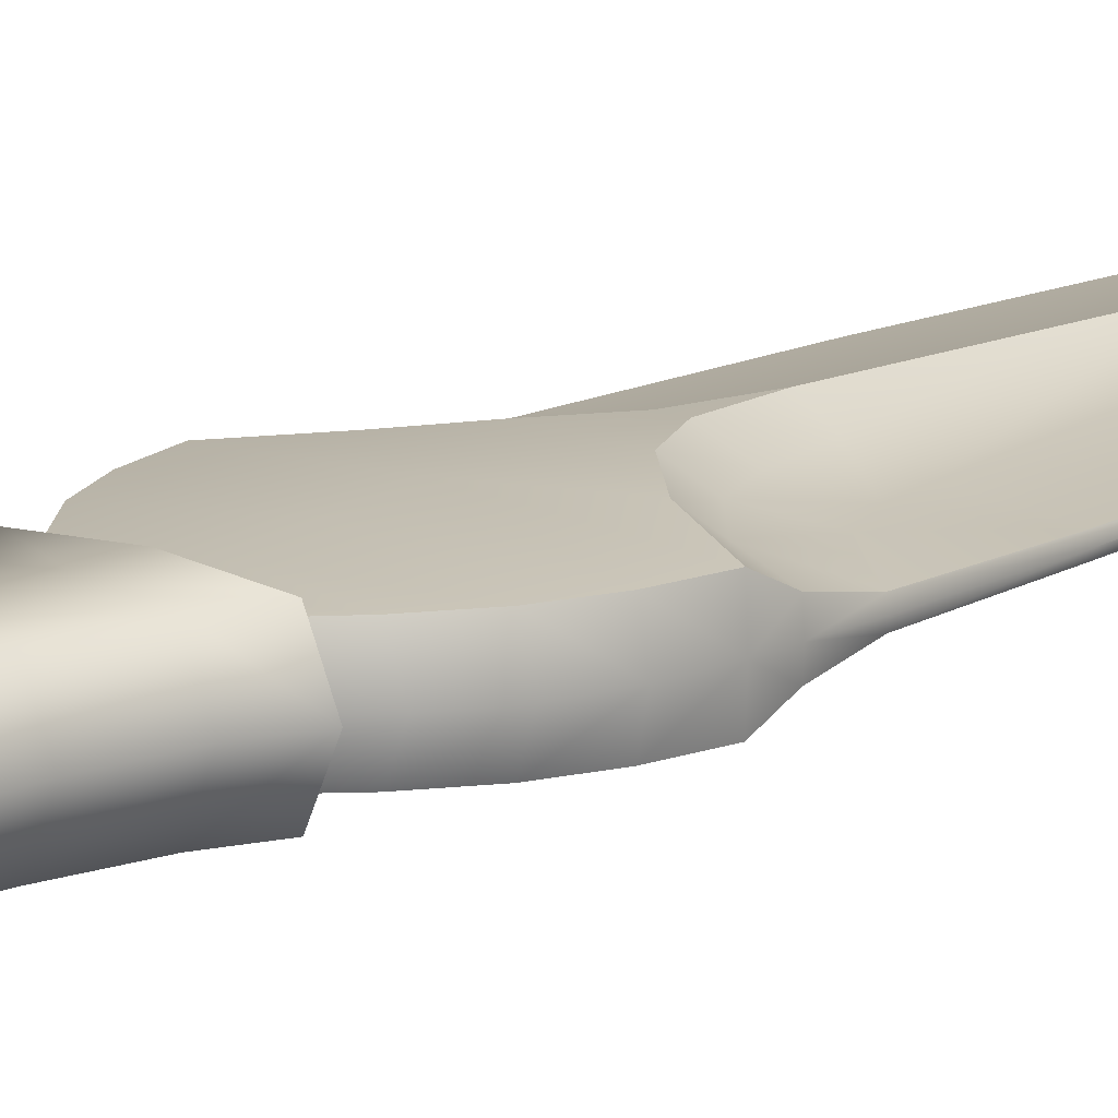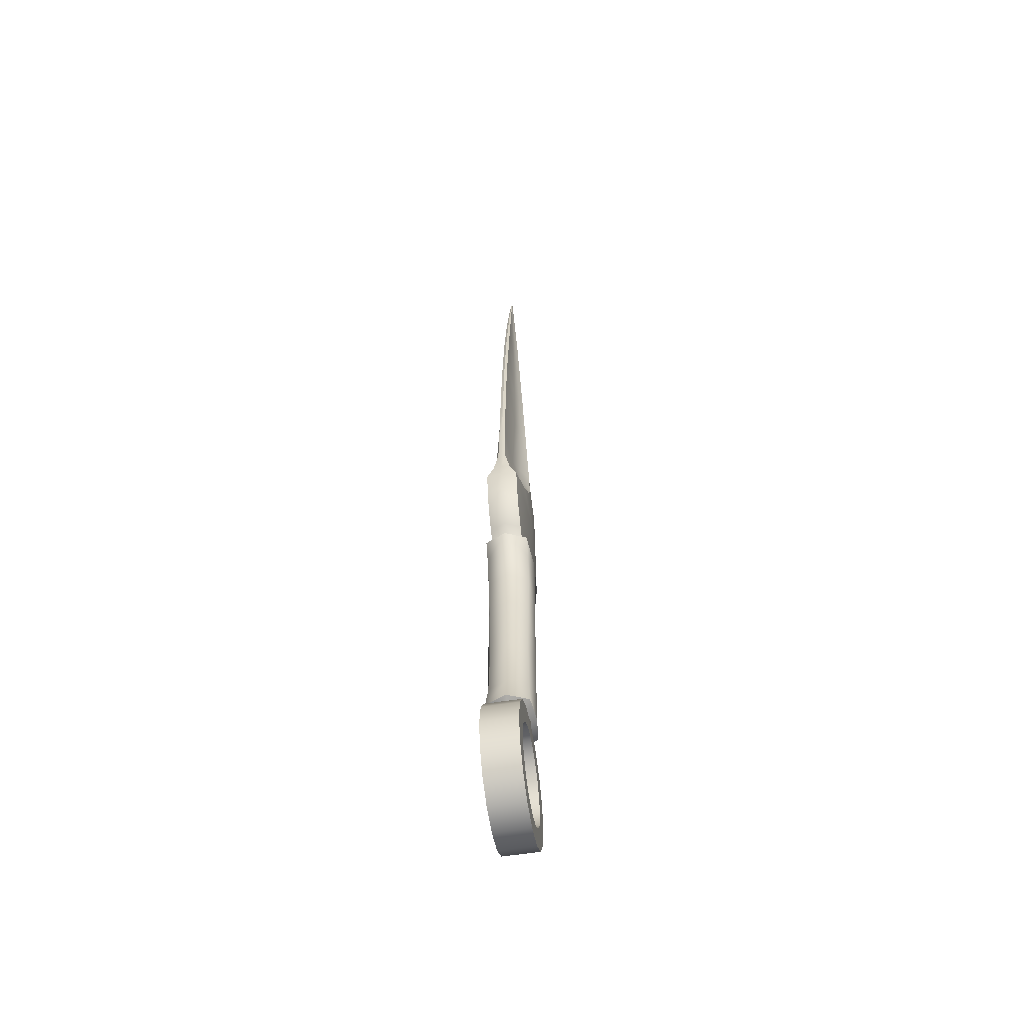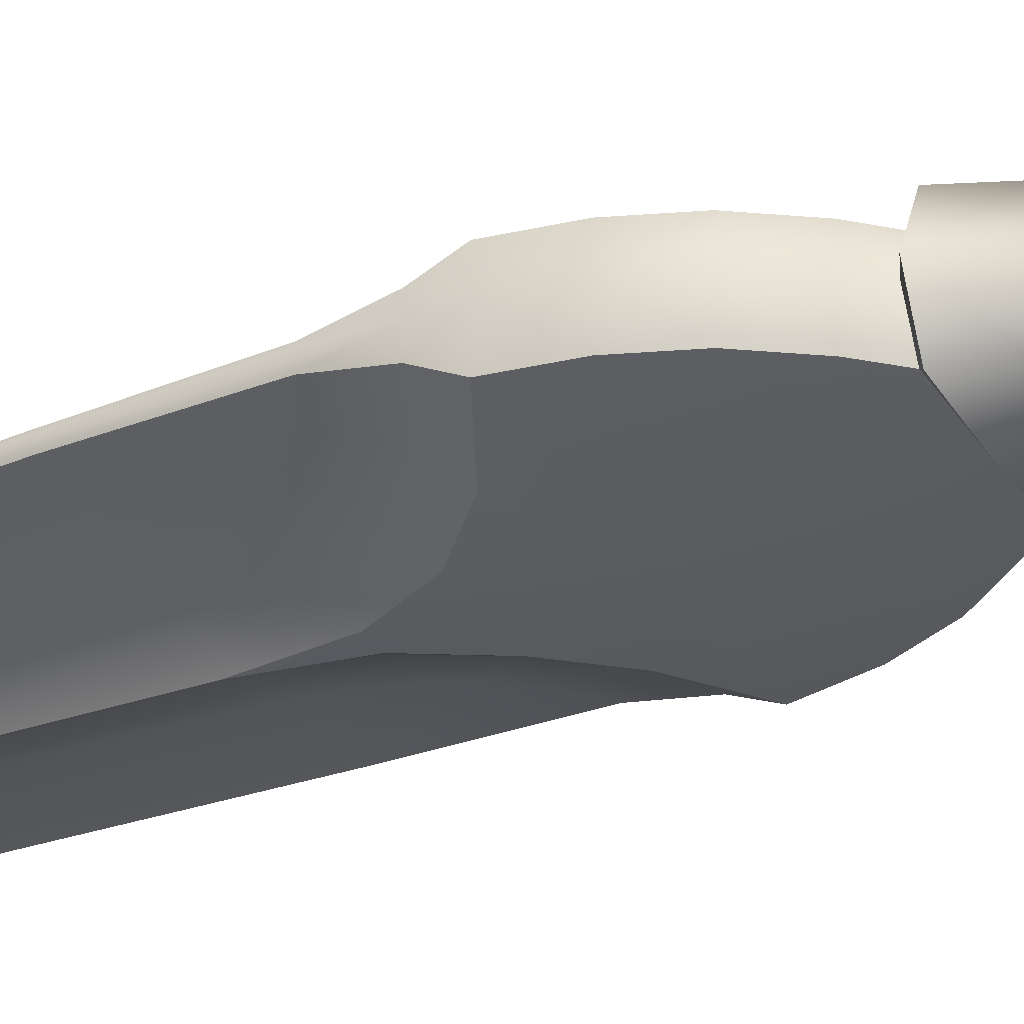
<metadata>
{"format":"obj","ext":"obj","renderer":"f3d","projection":"perspective","resolution":1024,"background":"white","views":[{"elev":15.1,"azim":-138.7,"up":"+Y"},{"elev":-56.5,"azim":-80.5,"up":"+Z"},{"elev":-33.0,"azim":118.1,"up":"+Y"}]}
</metadata>
<code>
o throwing_knife
v 0 -0.004866 -0.0307
v 0.00872 -0.004716 -0.0307
v 0.01094 -0 -0.0307
v 0 0.004866 -0.0307
v 0.00872 0.004716 -0.0307
v 0 -0.005323 -0.1078
v 0.005831 -0.004659 -0.1078
v 0.007763 -0 -0.1078
v -0.00872 -0.004716 -0.0307
v -0.01094 -0 -0.0307
v 0 0.005323 -0.1078
v 0.01341 -0 -0.03188
v 0.008849 -0 -0.04798
v 0.008091 -0 -0.06059
v 0 -0.007089 -0.03173
v 0.01063 -0.006323 -0.03188
v 0 -0.007089 -0.08069
v 0 -0.007089 -0.06053
v 0.005563 -0.005866 -0.06057
v 0.006127 -0.006209 -0.0479
v 0 -0.007089 -0.04782
v 0.005288 -0.005517 -0.08068
v 0.007646 -0 -0.08067
v 0.005831 0.004659 -0.1078
v -0.005831 -0.004659 -0.1078
v -0.007763 -0 -0.1078
v 0 -0.007089 -0.09831
v 0 -0.007089 -0.1069
v 0.007461 -0.006326 -0.1069
v 0.005786 -0.005833 -0.09821
v 0.01018 -0 -0.1069
v 0.008422 -0 -0.09814
v -0.00872 0.004716 -0.0307
v 0 0.007089 -0.03173
v 0.01063 0.006323 -0.03188
v 0 0.007089 -0.08069
v -0.01341 -0 -0.03188
v -0.008849 -0 -0.04798
v 0 0.007089 -0.06053
v 0.005563 0.005866 -0.06057
v 0.006127 0.006209 -0.0479
v 0 0.007089 -0.04782
v -0.008091 -0 -0.06059
v -0.01063 -0.006323 -0.03188
v -0.005563 -0.005866 -0.06057
v -0.006127 -0.006209 -0.0479
v -0.005288 -0.005517 -0.08068
v -0.007646 -0 -0.08067
v -0.007461 -0.006326 -0.1069
v -0.005786 -0.005833 -0.09821
v -0.01018 -0 -0.1069
v -0.008422 -0 -0.09814
v 0.005288 0.005517 -0.08068
v -0.005831 0.004659 -0.1078
v 0 0.007089 -0.09831
v 0 0.007089 -0.1069
v 0.01054 -0 -0.03807
v 0 -0.007089 -0.0379
v 0.007932 -0.006317 -0.03803
v 0.007461 0.006326 -0.1069
v -0.01054 -0 -0.03807
v -0.007932 -0.006317 -0.03803
v 0.005786 0.005833 -0.09821
v -0.01063 0.006323 -0.03188
v -0.005563 0.005866 -0.06057
v -0.006127 0.006209 -0.0479
v -0.005288 0.005517 -0.08068
v -0.007461 0.006326 -0.1069
v -0.005786 0.005833 -0.09821
v 0 0.007089 -0.0379
v 0.007932 0.006317 -0.03803
v -0.007932 0.006317 -0.03803
v 0.01456 0.005323 -0.1295
v 0.01456 -0.005323 -0.1295
v 0.01345 0.005323 -0.135
v 0.01345 -0.005323 -0.135
v 0.01029 0.005323 -0.1398
v 0.01029 -0.005323 -0.1398
v 0.005571 0.005323 -0.1429
v 0.005571 -0.005323 -0.1429
v 0 0.005323 -0.144
v 0 -0.005323 -0.144
v -0.01456 0.005323 -0.1295
v -0.01456 -0.005323 -0.1295
v -0.01345 0.005323 -0.135
v -0.01345 -0.005323 -0.135
v -0.01029 0.005323 -0.1398
v -0.01029 -0.005323 -0.1398
v -0.005571 0.005323 -0.1429
v -0.005571 -0.005323 -0.1429
v 0 0.005323 -0.1149
v 0 -0.005323 -0.1149
v 0.005571 0.005323 -0.116
v 0.005571 -0.005323 -0.116
v 0.01029 0.005323 -0.1192
v 0.01029 -0.005323 -0.1192
v 0.01345 0.005323 -0.1239
v 0.01345 -0.005323 -0.1239
v 0.019 0.005323 -0.1373
v 0.02057 0.005323 -0.1295
v 0.019 -0.005323 -0.1373
v 0.02057 -0.005323 -0.1295
v 0.01454 0.005323 -0.144
v 0.01454 -0.005323 -0.144
v 0.007871 -0.005323 -0.1485
v 0 -0.005323 -0.15
v 0.01624 -0.002079 0.005344
v 0.01314 -0.003678 -0.001399
v 0.007871 0.005323 -0.1485
v 0.0128 -0.001918 0.009201
v 0 0.005323 -0.15
v 0.008262 -0.003993 0.003851
v 0.01624 0.002079 0.005344
v 0.01043 -0.001997 0.01458
v 0 -0.005323 -0.1089
v 0.007871 -0.005323 -0.1105
v 0.005287 -0.003771 0.01061
v 0.01314 0.003678 -0.001399
v 0.01454 -0.005323 -0.1149
v 0.019 -0.005323 -0.1216
v 0.02057 -0 -0.1295
v 0.019 -0 -0.1373
v 0.01454 -0 -0.144
v 0.007871 -0 -0.1485
v 0 -0 -0.15
v 0.008964 -0 -0.1104
v 0.01454 -0 -0.1149
v 0.019 -0 -0.1216
v 0 -0.005009 -0.0331
v 0 -0.005437 -0.02669
v 0.006275 -0.004687 -0.0331
v 0 -0.006629 -0.01052
v 0.0128 0.001918 0.009201
v 0.01854 -0.004716 -0.01508
v 0.02053 -0 -0.008506
v 0.01429 -0 -0.02777
v 0.0119 -0.004716 -0.02728
v 0.004038 -0.003818 -0.0862
v 0.005694 -0 -0.08621
v 0 -0.00502 -0.08618
v 0.005787 -0 -0.06558
v 0.008262 0.003993 0.003851
v 0.004092 -0.004091 -0.06558
v 0 -0.005009 -0.06557
v 0 -0.006098 -0.01885
v 0.01784 -0 -0.02206
v 0.01596 -0.004716 -0.0215
v -0 0 0.15
v 0.001131 0 0.1473
v 0.01043 0.001997 0.01458
v 0.008434 -0 -0.0331
v 0 0.005323 -0.1089
v 0.007871 0.005323 -0.1105
v 0.01604 0 0.0706
v 0.01833 0 0.04554
v 0.00882 0 0.1147
v 0.005287 0.003771 0.01061
v 0.01454 0.005323 -0.1149
v 0.019 0.005323 -0.1216
v 0.004944 -0.004465 -0.04405
v 0 -0.005009 -0.04405
v 0.006793 -0 -0.04405
v -0 -0.000159 0.1498
v 0.000992 -0.000202 0.1472
v 0.008445 -0.000696 0.1147
v 0.00296 -0.000905 0.1146
v 0.01807 -0.000859 0.04554
v 0.01551 -0.000819 0.0706
v -0 -0.005844 0.01937
v 0.02012 -0.001148 0.00332
v 0.02014 -0.002581 -0.003693
v 0.01983 -0.004716 -0.007923
v 0.005171 -0.006551 0.001867
v 0.01092 -0.00599 -0.00356
v 0.001336 -0.006265 0.009256
v 0.005047 -0.001767 0.0706
v -0 -0.006629 0.001346
v -0 -0.00202 0.1146
v -0 -0.006265 0.008978
v 0.0206 0 0.003063
v -0 -0.003875 0.0706
v 0.02009 0 0.02087
v 0.009214 -0.001932 0.02049
v 0.003094 -0.003448 0.0198
v 0.01963 -0.000913 0.02084
v -0 -0.002947 0.09261
v 0.01302 0 0.09263
v 0.01231 -0.000846 0.09263
v 0.003896 -0.001428 0.09262
v 0.002013 -0.002938 0.0706
v 0.001196 -0.00147 0.1146
v 0.001606 -0.002204 0.09262
v 0.002315 -0.003363 0.04559
v 0.006678 -0.002166 0.04557
v -0 -0.004847 0.04562
v 0.004992 -0.000485 0.1309
v 0.005336 0 0.131
v -0 -0.000302 0.1483
v 0.000599 -0.000249 0.1466
v 0.02059 -0 -0.004022
v 0.01983 -0 -0.01547
v -0.005571 0.005323 -0.116
v 0 0.005009 -0.0331
v -0.005571 -0.005323 -0.116
v -0.01029 0.005323 -0.1192
v -0.01029 -0.005323 -0.1192
v -0.01345 0.005323 -0.1239
v 0 0.005437 -0.02669
v -0.01345 -0.005323 -0.1239
v -0.019 0.005323 -0.1373
v 0.006275 0.004687 -0.0331
v 0 0.006629 -0.01052
v 0.01854 0.004716 -0.01508
v -0.02057 0.005323 -0.1295
v -0.019 -0.005323 -0.1373
v -0.02057 -0.005323 -0.1295
v -0.01454 0.005323 -0.144
v 0 -0.005323 -0.1063
v 0.005376 -0.004659 -0.1068
v 0.007157 -0 -0.1071
v -0.01454 -0.005323 -0.144
v -0.007871 -0.005323 -0.1485
v -0.01624 -0.002079 0.005344
v -0.01314 -0.003678 -0.001399
v -0.007871 0.005323 -0.1485
v -0.0128 -0.001918 0.009201
v -0.008262 -0.003993 0.003851
v 0.0119 0.004716 -0.02728
v -0.01624 0.002079 0.005344
v 0.004038 0.003818 -0.0862
v 0 0.00502 -0.08618
v 0.004092 0.004091 -0.06558
v 0 0.005009 -0.06557
v -0.01043 -0.001997 0.01458
v -0.007871 -0.005323 -0.1105
v -0.005287 -0.003771 0.01061
v -0.01314 0.003678 -0.001399
v -0.01454 -0.005323 -0.1149
v 0 0.006098 -0.01885
v -0.019 -0.005323 -0.1216
v -0.02057 -0 -0.1295
v -0.019 -0 -0.1373
v -0.01454 -0 -0.144
v -0.007871 -0 -0.1485
v -0.008964 -0 -0.1104
v -0.01454 -0 -0.1149
v -0.019 -0 -0.1216
v -0.006275 -0.004687 -0.0331
v 0.01596 0.004716 -0.0215
v -0.0128 0.001918 0.009201
v -0.01854 -0.004716 -0.01508
v -0.02053 -0 -0.008506
v 0.004944 0.004465 -0.04405
v 0 0.005009 -0.04405
v -0 0.000159 0.1498
v 0.000992 0.000202 0.1472
v 0.008445 0.000696 0.1147
v 0.00296 0.000905 0.1146
v 0.01807 0.000859 0.04554
v 0.01551 0.000819 0.0706
v -0 0.005844 0.01937
v 0.02012 0.001148 0.00332
v 0.02014 0.002581 -0.003693
v 0.01983 0.004716 -0.007923
v 0.005171 0.006551 0.001867
v 0.01092 0.00599 -0.00356
v 0.001336 0.006265 0.009256
v 0.005047 0.001767 0.0706
v -0 0.006629 0.001346
v -0 0.00202 0.1146
v -0 0.006265 0.008978
v -0 0.003875 0.0706
v -0.01429 -0 -0.02777
v -0.0119 -0.004716 -0.02728
v -0.004038 -0.003818 -0.0862
v -0.005694 -0 -0.08621
v -0.005787 -0 -0.06558
v -0.008262 0.003993 0.003851
v -0.004092 -0.004091 -0.06558
v -0.01784 -0 -0.02206
v -0.01596 -0.004716 -0.0215
v -0.001131 0 0.1473
v 0.009214 0.001932 0.02049
v 0.003094 0.003448 0.0198
v 0.01963 0.000913 0.02084
v -0 0.002947 0.09261
v -0.01043 0.001997 0.01458
v -0.008434 -0 -0.0331
v -0.007871 0.005323 -0.1105
v -0.01604 0 0.0706
v -0.01833 0 0.04554
v -0.00882 0 0.1147
v -0.005287 0.003771 0.01061
v 0.01231 0.000846 0.09263
v -0.01454 0.005323 -0.1149
v -0.019 0.005323 -0.1216
v -0.004944 -0.004465 -0.04405
v 0.003896 0.001428 0.09262
v 0.002013 0.002938 0.0706
v 0.001196 0.00147 0.1146
v 0.001606 0.002204 0.09262
v 0.002315 0.003363 0.04559
v 0.006678 0.002166 0.04557
v -0 0.004847 0.04562
v 0.004992 0.000485 0.1309
v -0 0.000302 0.1483
v 0.000599 0.000249 0.1466
v -0.006793 -0 -0.04405
v -0.000992 -0.000202 0.1472
v -0.008445 -0.000696 0.1147
v -0.00296 -0.000905 0.1146
v -0.01807 -0.000859 0.04554
v -0.01551 -0.000819 0.0706
v -0.02012 -0.001148 0.00332
v -0.02014 -0.002581 -0.003693
v -0.01983 -0.004716 -0.007923
v -0.005171 -0.006551 0.001867
v -0.01092 -0.00599 -0.00356
v -0.001336 -0.006265 0.009256
v -0.005047 -0.001767 0.0706
v 0 0.005323 -0.1063
v 0.005376 0.004659 -0.1068
v -0.0206 0 0.003063
v -0.02009 0 0.02087
v -0.009214 -0.001932 0.02049
v -0.003094 -0.003448 0.0198
v -0.01963 -0.000913 0.02084
v -0.01302 0 0.09263
v -0.01231 -0.000846 0.09263
v -0.003896 -0.001428 0.09262
v -0.002013 -0.002938 0.0706
v -0.001196 -0.00147 0.1146
v -0.001606 -0.002204 0.09262
v -0.002315 -0.003363 0.04559
v -0.006678 -0.002166 0.04557
v -0.004992 -0.000485 0.1309
v -0.005336 0 0.131
v -0.000599 -0.000249 0.1466
v -0.02059 -0 -0.004022
v -0.01983 -0 -0.01547
v -0.006275 0.004687 -0.0331
v -0.01854 0.004716 -0.01508
v -0.005376 -0.004659 -0.1068
v -0.007157 -0 -0.1071
v -0.0119 0.004716 -0.02728
v -0.004038 0.003818 -0.0862
v -0.004092 0.004091 -0.06558
v -0.01596 0.004716 -0.0215
v -0.004944 0.004465 -0.04405
v -0.000992 0.000202 0.1472
v -0.008445 0.000696 0.1147
v -0.00296 0.000905 0.1146
v -0.01807 0.000859 0.04554
v -0.01551 0.000819 0.0706
v -0.02012 0.001148 0.00332
v -0.02014 0.002581 -0.003693
v -0.01983 0.004716 -0.007923
v -0.005171 0.006551 0.001867
v -0.01092 0.00599 -0.00356
v -0.001336 0.006265 0.009256
v -0.005047 0.001767 0.0706
v -0.009214 0.001932 0.02049
v -0.003094 0.003448 0.0198
v -0.01963 0.000913 0.02084
v -0.01231 0.000846 0.09263
v -0.003896 0.001428 0.09262
v -0.002013 0.002938 0.0706
v -0.001196 0.00147 0.1146
v -0.001606 0.002204 0.09262
v -0.002315 0.003363 0.04559
v -0.006678 0.002166 0.04557
v -0.004992 0.000485 0.1309
v -0.000599 0.000249 0.1466
v -0.005376 0.004659 -0.1068
f 58 15 44 62
f 45 46 38 43
f 62 44 37 61
f 27 17 47 50
f 19 14 13 20
f 10 37 44 9
f 59 57 12 16
f 47 45 43 48
f 28 27 50 49
f 25 49 51 26
f 58 59 16 15
f 53 40 14 23
f 27 30 22 17
f 33 4 34 64
f 39 42 41 40
f 56 55 63 60
f 30 32 23 22
f 56 68 69 55
f 17 22 19 18
f 22 23 14 19
f 69 52 48 67
f 40 41 13 14
f 55 69 67 36
f 50 47 48 52
f 54 26 51 68
f 18 19 20 21
f 49 50 52 51
f 70 34 35 71
f 17 18 45 47
f 55 36 53 63
f 11 56 60 24
f 70 72 64 34
f 10 33 64 37
f 5 35 34 4
f 36 67 65 39
f 65 43 38 66
f 42 70 71 41
f 6 28 49 25
f 68 51 52 69
f 28 29 30 27
f 29 31 32 30
f 60 63 32 31
f 63 53 23 32
f 6 7 29 28
f 2 1 15 16
f 9 44 15 1
f 11 54 68 56
f 72 61 37 64
f 67 48 43 65
f 36 39 40 53
f 7 8 31 29
f 24 60 31 8
f 18 21 46 45
f 3 2 16 12
f 41 71 57 13
f 71 35 12 57
f 66 38 61 72
f 39 65 66 42
f 42 66 72 70
f 3 12 35 5
f 21 20 59 58
f 20 13 57 59
f 46 62 61 38
f 21 58 62 46
f 143 141 162 160
f 365 328 292 351
f 98 96 95 97
f 74 76 101 102
f 94 96 119 116
f 232 253 162 141
f 207 205 206 209
f 84 216 215 86
f 353 371 362 364
f 336 309 282 337
f 92 94 116 115
f 80 82 106 105
f 86 215 221 88
f 160 162 151 131
f 350 282 148 255
f 147 146 201 134
f 121 102 101 122
f 122 101 104 123
f 123 104 105 124
f 283 284 302 303
f 311 332 338 309
f 258 300 307 256
f 203 208 228 211
f 279 297 308 277
f 234 236 326 325
f 124 105 106 125
f 126 116 119 127
f 127 119 120 128
f 299 272 286 301
f 96 98 120 119
f 331 181 186 333
f 202 205 295 289
f 76 78 104 101
f 350 255 306 373
f 218 140 275 343
f 82 80 79 81
f 98 74 102 120
f 93 153 158 95
f 256 307 306 255
f 78 80 105 104
f 319 169 326 236
f 327 312 291 324
f 205 207 296 295
f 310 329 330 311
f 314 327 324 323
f 247 296 214 241
f 164 149 148 163
f 82 81 89 90
f 207 83 214 296
f 312 313 290 291
f 206 238 240 209
f 361 366 369 367
f 80 78 77 79
f 91 202 289 152
f 329 310 292 328
f 372 337 282 350
f 303 302 299 268
f 262 263 118 113
f 253 211 151 162
f 242 243 221 215
f 249 213 201 146
f 116 126 220 219
f 227 224 318 317
f 75 99 103 77
f 334 195 181 331
f 366 352 368 369
f 128 121 100 159
f 212 266 264 213
f 161 160 131 129
f 161 129 248 297
f 309 336 310 311
f 128 120 102 121
f 219 220 139 138
f 284 261 304 302
f 77 78 76 75
f 254 203 211 253
f 144 161 297 279
f 97 159 100 73
f 86 85 83 84
f 294 260 268 298
f 360 293 363 261
f 275 279 277 276
f 89 81 111 225
f 145 147 134 132
f 76 74 73 75
f 257 305 197 156
f 129 131 137 130
f 175 169 319 179
f 371 361 367 370
f 265 267 157 142
f 133 113 118 142
f 297 248 288 308
f 269 358 360 271
f 298 301 300 258
f 121 122 99 100
f 124 125 111 109
f 321 231 230 322
f 246 295 296 247
f 233 347 349 254
f 357 356 237 359
f 152 321 322 153
f 289 245 344 374
f 314 315 224 223
f 140 138 143 144
f 339 323 355 356
f 130 137 147 145
f 335 334 331 320
f 138 139 141 143
f 343 275 276 344
f 285 259 155 182
f 254 349 341 203
f 278 358 359 237
f 231 346 347 233
f 364 324 291 353
f 196 197 149 164
f 137 136 146 147
f 313 329 328 290
f 353 291 290 354
f 131 151 136 137
f 95 96 94 93
f 351 352 366 365
f 91 152 153 93
f 132 318 316 251
f 208 345 348 239
f 239 348 342 212
f 326 169 195 334
f 302 304 272 299
f 74 98 97 73
f 167 155 154 168
f 281 251 340 280
f 301 286 270 300
f 256 255 148 149
f 92 115 235 204
f 312 327 325 335
f 365 366 361 354
f 313 312 335 320
f 188 187 156 165
f 241 242 215 216
f 213 264 135 201
f 264 266 118 263
f 329 313 320 330
f 316 318 224 315
f 231 233 232 230
f 144 143 160 161
f 209 240 216 84
f 269 271 267 265
f 203 341 345 208
f 246 247 240 238
f 167 194 183 185
f 114 183 184 117
f 173 112 117 175
f 114 117 112 110
f 153 322 220 126
f 112 173 174 108
f 110 112 108 107
f 172 171 108 174
f 130 145 281 274
f 362 371 370 363
f 170 107 108 171
f 309 163 148 282
f 132 134 172 174
f 352 350 373 368
f 205 202 204 206
f 342 340 252 357
f 126 127 158 153
f 177 132 174 173
f 208 239 249 228
f 115 116 219 218
f 262 113 133 285
f 300 270 306 307
f 90 89 87 88
f 177 317 318 132
f 90 222 106 82
f 256 305 257 258
f 250 278 237 229
f 177 173 175 179
f 175 117 184 169
f 321 374 346 231
f 150 133 142 157
f 314 223 226 327
f 285 133 150 283
f 344 276 346 374
f 95 158 159 97
f 171 172 135 200
f 170 180 182 185
f 188 189 176 168
f 164 166 165 196
f 192 191 178 186
f 170 185 110 107
f 241 214 210 242
f 185 183 114 110
f 185 182 155 167
f 211 228 136 151
f 204 235 238 206
f 322 230 139 220
f 305 256 149 197
f 317 319 236 227
f 333 186 178 332
f 327 226 234 325
f 122 123 103 99
f 346 276 277 347
f 294 257 156 187
f 251 316 252 340
f 309 338 198 163
f 83 85 210 214
f 140 144 279 275
f 228 249 146 136
f 332 178 198 338
f 259 285 283 303
f 150 157 284 283
f 358 278 293 360
f 368 373 306 270
f 247 241 216 240
f 257 294 298 258
f 274 281 280 273
f 164 163 198 199
f 234 226 227 236
f 245 289 295 246
f 88 221 222 90
f 84 83 207 209
f 145 132 251 281
f 165 156 197 196
f 267 271 360 261
f 235 343 344 245
f 248 274 273 288
f 267 261 284 157
f 345 273 280 348
f 243 244 222 221
f 370 367 272 304
f 325 326 334 335
f 226 223 224 227
f 364 362 287 250
f 79 109 111 81
f 268 299 301 298
f 260 259 303 268
f 127 128 159 158
f 73 100 99 75
f 115 218 343 235
f 347 277 308 349
f 243 217 225 244
f 177 179 319 317
f 330 333 332 311
f 77 103 109 79
f 355 364 250 229
f 87 85 86 88
f 190 192 186 181
f 165 166 189 188
f 287 362 363 293
f 168 154 187 188
f 85 87 217 210
f 341 288 273 345
f 176 189 192 190
f 287 293 278 250
f 339 315 314 323
f 189 166 191 192
f 354 290 328 365
f 194 176 190 193
f 183 194 193 184
f 142 118 266 265
f 168 176 194 167
f 193 190 181 195
f 184 193 195 169
f 245 246 238 235
f 260 294 187 154
f 204 202 91 92
f 355 323 324 364
f 263 200 135 264
f 129 130 274 248
f 191 199 198 178
f 244 225 111 125
f 166 164 199 191
f 351 292 337 372
f 230 232 141 139
f 315 339 252 316
f 262 285 182 180
f 259 260 154 155
f 123 124 109 103
f 239 212 213 249
f 269 265 266 212
f 200 263 262 180
f 269 212 359 358
f 212 342 357 359
f 233 254 253 232
f 310 336 337 292
f 87 89 225 217
f 363 370 304 261
f 350 352 351 372
f 349 308 288 341
f 244 125 106 222
f 355 229 237 356
f 354 361 371 353
f 134 201 135 172
f 200 180 170 171
f 356 357 252 339
f 367 369 286 272
f 320 331 333 330
f 369 368 270 286
f 152 289 374 321
f 242 210 217 243
f 348 280 340 342
f 218 219 138 140
f 94 92 91 93

</code>
